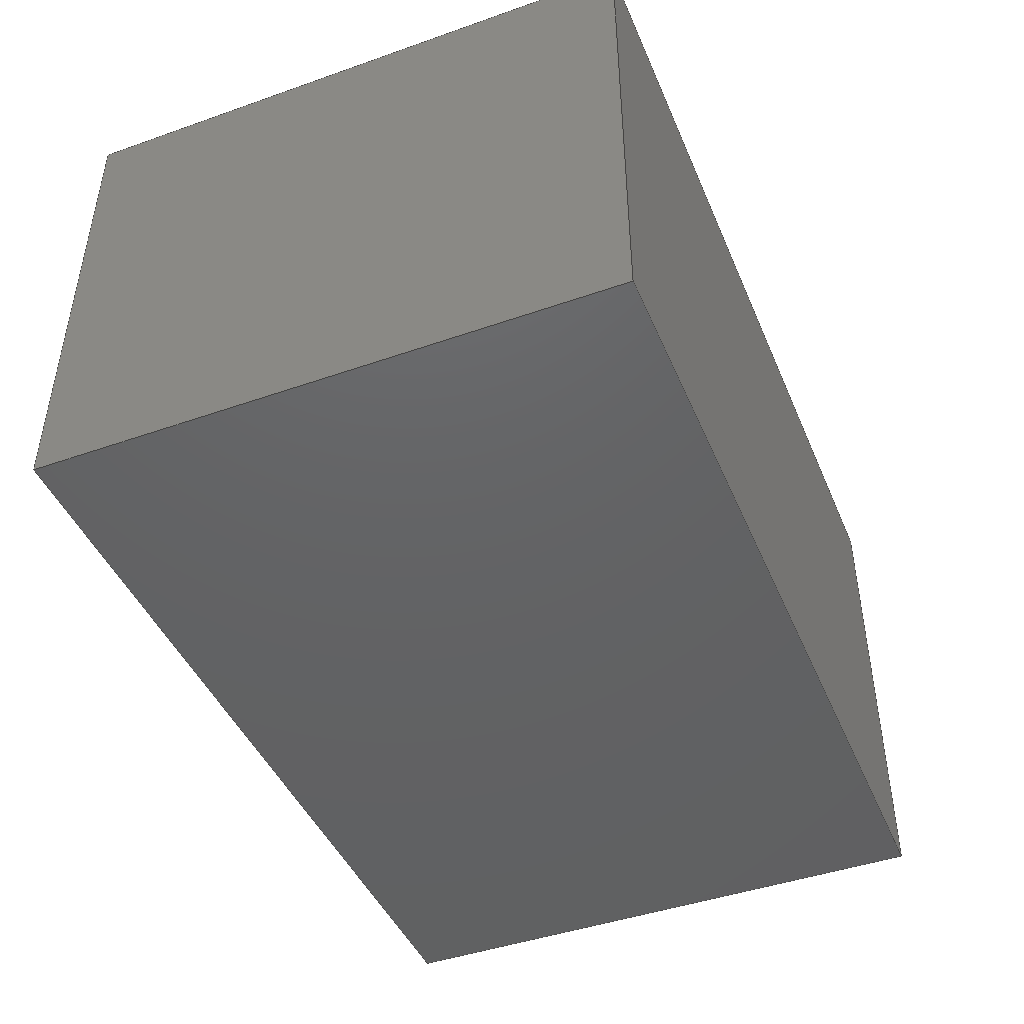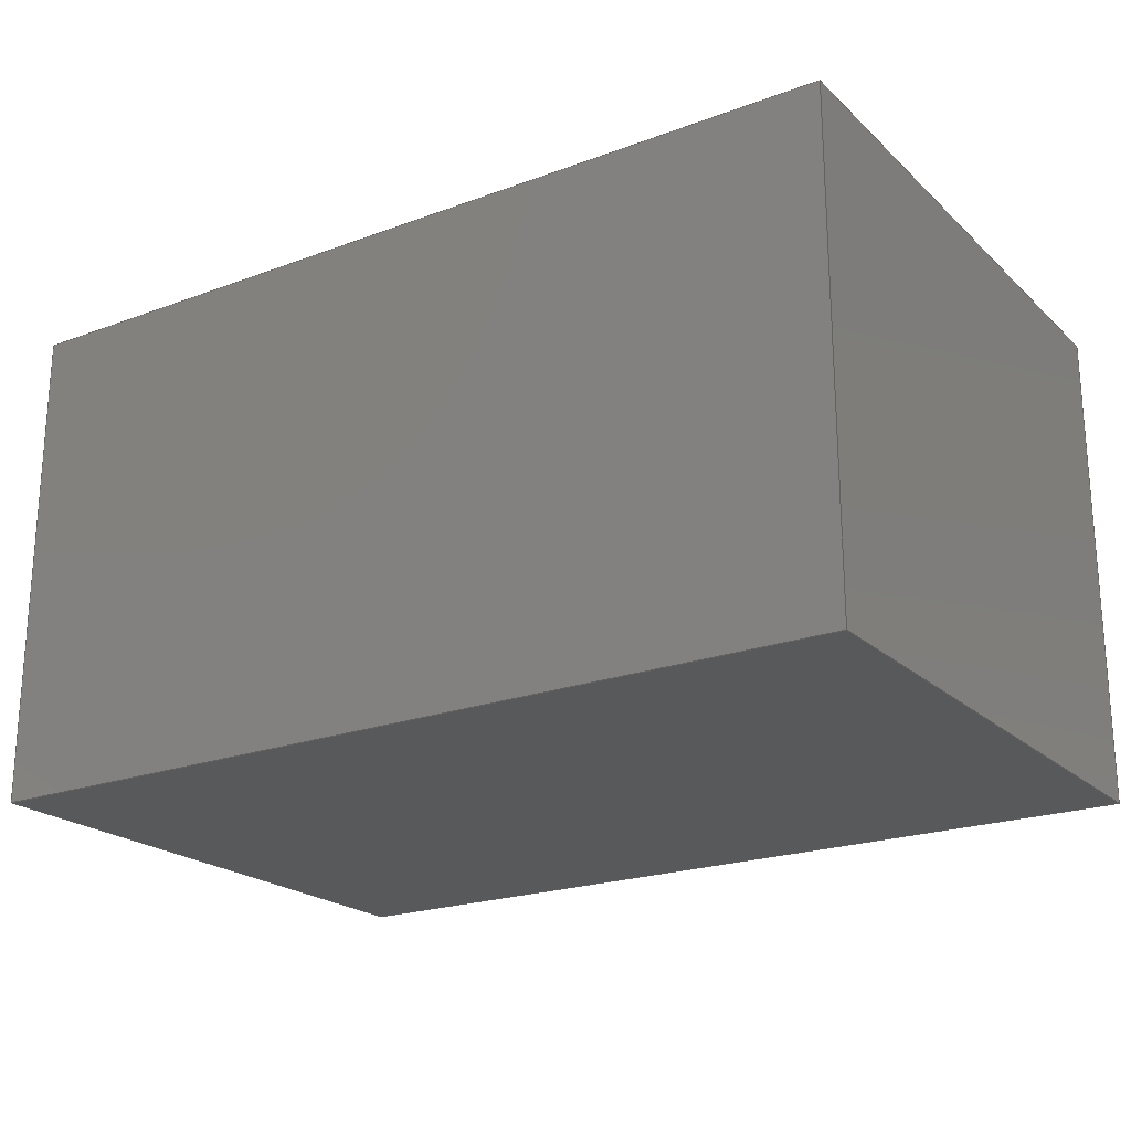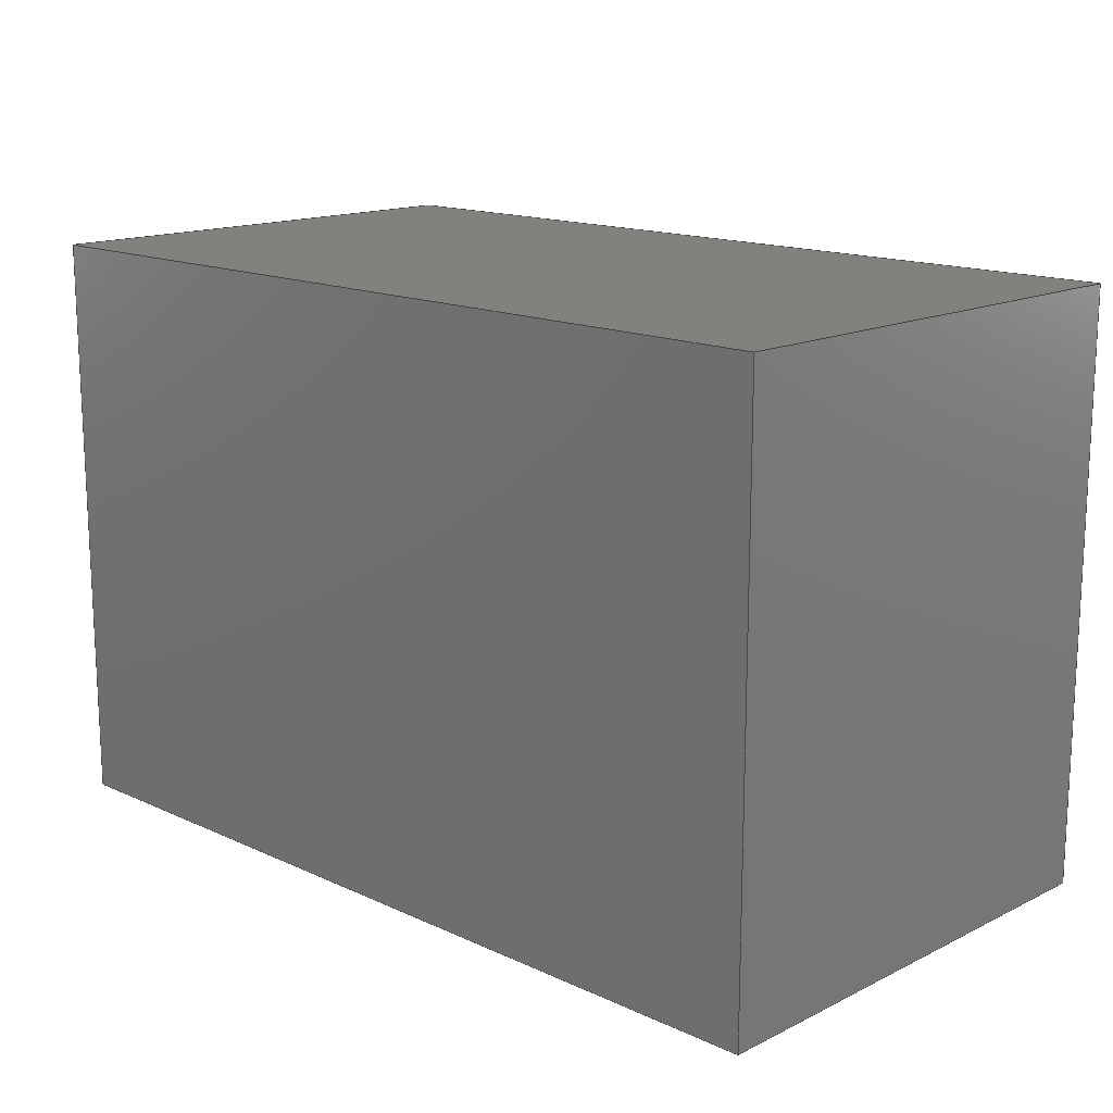
<metadata>
{"format":"iges","ext":"iges","renderer":"f3d","projection":"perspective","resolution":1024,"background":"white","views":[{"elev":-44.8,"azim":112.2,"up":"+Z"},{"elev":-21.6,"azim":-146.9,"up":"+Z"},{"elev":15.2,"azim":-135.9,"up":"+Y"}]}
</metadata>
<code>
IGES file generated by Pointwise V18R2 using ge-6.3
1H,,1H;,,27HC:/Users/a/Desktop/123iges,17HPointwise V18R2,6Hge-6.3,
32,38,9,308,17,,1,1,4HINCH,16,0.096,15H2.019e+07,
0.0001,16.68,7HUnknown,7HUnknown,11,0,15H2.019e+07,;
     502       1       0       0       0       0       0       0 0 1 0 1
     502       0       0       8       1                Vertices       0
     406       9       0       0       0       0       0       0 0 1 0 1
     406       0       0       1      15                    Name       0
     314      10       0       0       0       0       0       0 0 0 2 1
     314       0       0       1       0                   Color       0
     126      11       0       0       0       0       0       0 1 1 0 1
     126       0      -5       4       0                 BSp Crv       0
     406      15       0       0       0       0       0       0 0 1 0 1
     406       0       0       1      15                    Name       0
     126      16       0       0       0       0       0       0 1 1 0 1
     126       0      -5       4       0                 BSp Crv       0
     406      20       0       0       0       0       0       0 0 1 0 1
     406       0       0       1      15                    Name       0
     126      21       0       0       0       0       0       0 1 1 0 1
     126       0      -5       4       0                 BSp Crv       0
     406      25       0       0       0       0       0       0 0 1 0 1
     406       0       0       1      15                    Name       0
     126      26       0       0       0       0       0       0 1 1 0 1
     126       0      -5       4       0                 BSp Crv       0
     406      30       0       0       0       0       0       0 0 1 0 1
     406       0       0       1      15                    Name       0
     126      31       0       0       0       0       0       0 1 1 0 1
     126       0      -5       4       0                 BSp Crv       0
     406      35       0       0       0       0       0       0 0 1 0 1
     406       0       0       1      15                    Name       0
     126      36       0       0       0       0       0       0 1 1 0 1
     126       0      -5       4       0                 BSp Crv       0
     406      40       0       0       0       0       0       0 0 1 0 1
     406       0       0       1      15                    Name       0
     126      41       0       0       0       0       0       0 1 1 0 1
     126       0      -5       4       0                 BSp Crv       0
     406      45       0       0       0       0       0       0 0 1 0 1
     406       0       0       1      15                    Name       0
     126      46       0       0       0       0       0       0 1 1 0 1
     126       0      -5       4       0                 BSp Crv       0
     406      50       0       0       0       0       0       0 0 1 0 1
     406       0       0       1      15                    Name       0
     126      51       0       0       0       0       0       0 1 1 0 1
     126       0      -5       4       0                 BSp Crv       0
     406      55       0       0       0       0       0       0 0 1 0 1
     406       0       0       1      15                    Name       0
     126      56       0       0       0       0       0       0 1 1 0 1
     126       0      -5       4       0                 BSp Crv       0
     406      60       0       0       0       0       0       0 0 1 0 1
     406       0       0       1      15                    Name       0
     126      61       0       0       0       0       0       0 1 1 0 1
     126       0      -5       4       0                 BSp Crv       0
     406      65       0       0       0       0       0       0 0 1 0 1
     406       0       0       1      15                    Name       0
     126      66       0       0       0       0       0       0 1 1 0 1
     126       0      -5       4       0                 BSp Crv       0
     504      70       0       0       0       0       0       0 0 1 0 1
     504       0       0       3       1                   Edges       0
     406      73       0       0       0       0       0       0 0 1 0 1
     406       0       0       1      15                    Name       0
     128      74       0       0       0       0       0       0 1 1 0 1
     128       0      -5       6       0                BSp Surf       0
     126      80       0       0       0       0       0       0 0 1 5 1
     126       0       0       2       0                PS Curve       0
     126      82       0       0       0       0       0       0 0 1 5 1
     126       0       0       2       0                PS Curve       0
     126      84       0       0       0       0       0       0 0 1 5 1
     126       0       0       2       0                PS Curve       0
     126      86       0       0       0       0       0       0 0 1 5 1
     126       0       0       2       0                PS Curve       0
     508      88       0       0       0       0       0       0 0 1 0 1
     508       0       0       2       1                 CrvLoop       0
     406      90       0       0       0       0       0       0 0 1 0 1
     406       0       0       1      15                    Name       0
     510      91       0       0       0       0       0       0 0 1 0 1
     510       0      -5       1       1                 CrvFace       0
     406      92       0       0       0       0       0       0 0 1 0 1
     406       0       0       1      15                    Name       0
     128      93       0       0       0       0       0       0 1 1 0 1
     128       0      -5       6       0                BSp Surf       0
     126      99       0       0       0       0       0       0 0 1 5 1
     126       0       0       2       0                PS Curve       0
     126     101       0       0       0       0       0       0 0 1 5 1
     126       0       0       2       0                PS Curve       0
     126     103       0       0       0       0       0       0 0 1 5 1
     126       0       0       2       0                PS Curve       0
     126     105       0       0       0       0       0       0 0 1 5 1
     126       0       0       2       0                PS Curve       0
     508     107       0       0       0       0       0       0 0 1 0 1
     508       0       0       2       1                 CrvLoop       0
     406     109       0       0       0       0       0       0 0 1 0 1
     406       0       0       1      15                    Name       0
     510     110       0       0       0       0       0       0 0 1 0 1
     510       0      -5       1       1                 CrvFace       0
     406     111       0       0       0       0       0       0 0 1 0 1
     406       0       0       1      15                    Name       0
     128     112       0       0       0       0       0       0 1 1 0 1
     128       0      -5       6       0                BSp Surf       0
     406     118       0       0       0       0       0       0 0 1 0 1
     406       0       0       1      15                    Name       0
     126     119       0       0       0       0       0       0 1 1 5 1
     126       0      -5       2       0                PS Curve       0
     406     121       0       0       0       0       0       0 0 1 0 1
     406       0       0       1      15                    Name       0
     126     122       0       0       0       0       0       0 1 1 5 1
     126       0      -5       2       0                PS Curve       0
     406     124       0       0       0       0       0       0 0 1 0 1
     406       0       0       1      15                    Name       0
     126     125       0       0       0       0       0       0 1 1 5 1
     126       0      -5       2       0                PS Curve       0
     126     127       0       0       0       0       0       0 0 1 5 1
     126       0       0       2       0                PS Curve       0
     508     129       0       0       0       0       0       0 0 1 0 1
     508       0       0       2       1                 CrvLoop       0
     406     131       0       0       0       0       0       0 0 1 0 1
     406       0       0       1      15                    Name       0
     510     132       0       0       0       0       0       0 0 1 0 1
     510       0      -5       1       1                 CrvFace       0
     406     133       0       0       0       0       0       0 0 1 0 1
     406       0       0       1      15                    Name       0
     128     134       0       0       0       0       0       0 1 1 0 1
     128       0      -5       6       0                BSp Surf       0
     406     140       0       0       0       0       0       0 0 1 0 1
     406       0       0       1      15                    Name       0
     126     141       0       0       0       0       0       0 1 1 5 1
     126       0      -5       2       0                PS Curve       0
     406     143       0       0       0       0       0       0 0 1 0 1
     406       0       0       1      15                    Name       0
     126     144       0       0       0       0       0       0 1 1 5 1
     126       0      -5       2       0                PS Curve       0
     406     146       0       0       0       0       0       0 0 1 0 1
     406       0       0       1      15                    Name       0
     126     147       0       0       0       0       0       0 1 1 5 1
     126       0      -5       2       0                PS Curve       0
     126     149       0       0       0       0       0       0 0 1 5 1
     126       0       0       2       0                PS Curve       0
     508     151       0       0       0       0       0       0 0 1 0 1
     508       0       0       2       1                 CrvLoop       0
     406     153       0       0       0       0       0       0 0 1 0 1
     406       0       0       1      15                    Name       0
     510     154       0       0       0       0       0       0 0 1 0 1
     510       0      -5       1       1                 CrvFace       0
     406     155       0       0       0       0       0       0 0 1 0 1
     406       0       0       1      15                    Name       0
     128     156       0       0       0       0       0       0 1 1 0 1
     128       0      -5       6       0                BSp Surf       0
     406     162       0       0       0       0       0       0 0 1 0 1
     406       0       0       1      15                    Name       0
     126     163       0       0       0       0       0       0 1 1 5 1
     126       0      -5       2       0                PS Curve       0
     406     165       0       0       0       0       0       0 0 1 0 1
     406       0       0       1      15                    Name       0
     126     166       0       0       0       0       0       0 1 1 5 1
     126       0      -5       2       0                PS Curve       0
     406     168       0       0       0       0       0       0 0 1 0 1
     406       0       0       1      15                    Name       0
     126     169       0       0       0       0       0       0 1 1 5 1
     126       0      -5       2       0                PS Curve       0
     406     171       0       0       0       0       0       0 0 1 0 1
     406       0       0       1      15                    Name       0
     126     172       0       0       0       0       0       0 1 1 5 1
     126       0      -5       2       0                PS Curve       0
     508     174       0       0       0       0       0       0 0 1 0 1
     508       0       0       2       1                 CrvLoop       0
     406     176       0       0       0       0       0       0 0 1 0 1
     406       0       0       1      15                    Name       0
     510     177       0       0       0       0       0       0 0 1 0 1
     510       0      -5       1       1                 CrvFace       0
     406     178       0       0       0       0       0       0 0 1 0 1
     406       0       0       1      15                    Name       0
     128     179       0       0       0       0       0       0 1 1 0 1
     128       0      -5       6       0                BSp Surf       0
     406     185       0       0       0       0       0       0 0 1 0 1
     406       0       0       1      15                    Name       0
     126     186       0       0       0       0       0       0 1 1 5 1
     126       0      -5       2       0                PS Curve       0
     126     188       0       0       0       0       0       0 0 1 5 1
     126       0       0       2       0                PS Curve       0
     406     190       0       0       0       0       0       0 0 1 0 1
     406       0       0       1      15                    Name       0
     126     191       0       0       0       0       0       0 1 1 5 1
     126       0      -5       2       0                PS Curve       0
     126     193       0       0       0       0       0       0 0 1 5 1
     126       0       0       2       0                PS Curve       0
     508     195       0       0       0       0       0       0 0 1 0 1
     508       0       0       2       1                 CrvLoop       0
     406     197       0       0       0       0       0       0 0 1 0 1
     406       0       0       1      15                    Name       0
     510     198       0       0       0       0       0       0 0 1 0 1
     510       0      -5       1       1                 CrvFace       0
     514     199       0       0       0       0       0       0 0 1 0 1
     514       0       0       1       1                   Shell       0
     406     200       0       0       0       0       0       0 0 1 0 1
     406       0       0       1      15                    Name       0
     186     201       0       0       0       0       0       0 0 0 0 1
     186       0      -5       1       0                   Solid       0
502,8,-1.352,10.94,9.94,       1
16.68,10.94,9.94,                  1
16.68,-0.8647,9.94,                1
-1.352,-0.8647,9.94,           1
16.68,10.94,-5e-12,                  1
-1.352,10.94,-5e-12,             1
-1.352,-0.8647,-5e-12,           1
16.68,-0.8647,-5e-12;                1
406,1,8Hcurve-23;                                                      3
314,94.12,42.75,68.63,;         5
126,1,1,0,0,1,0,2.5,2.5,3.5,3.5,1,1,-1.352,           7
-0.8647,9.94,16.68,                7
-0.8647,9.94,2.5,3.5,0,0,1,0,1,       7
3;                                                                     7
406,1,8Hcurve-19;                                                      9
126,1,1,0,0,1,0,-0.5,-0.5,0.5,0.5,1,1,16.68,             11
-0.8647,9.94,16.68,               11
10.94,9.94,-0.5,0.5,0,0,1,0,1,       11
9;                                                                    11
406,1,8Hcurve-15;                                                     13
126,1,1,0,0,1,0,0.5,0.5,1.5,1.5,1,1,16.68,               15
10.94,9.94,-1.352,            15
10.94,9.94,0.5,1.5,0,0,1,0,1,        15
13;                                                                   15
406,1,8Hcurve-11;                                                     17
126,1,1,0,0,1,0,1.5,1.5,2.5,2.5,1,1,-1.352,          19
10.94,9.94,-1.352,            19
-0.8647,9.94,1.5,2.5,0,0,1,0,1,      19
17;                                                                   19
406,1,8Hcurve-21;                                                     21
126,1,1,0,0,1,0,2.5,2.5,3.5,3.5,1,1,-1.352,          23
-0.8647,-5e-12,16.68,               23
-0.8647,-5e-12,2.5,3.5,0,0,1,0,1,      23
21;                                                                   23
406,1,7Hcurve-9;                                                      25
126,1,1,0,0,1,0,1.5,1.5,2.5,2.5,1,1,-1.352,          27
10.94,-5e-12,-1.352,            27
-0.8647,-5e-12,1.5,2.5,0,0,1,0,1,      27
25;                                                                   27
406,1,8Hcurve-13;                                                     29
126,1,1,0,0,1,0,0.5,0.5,1.5,1.5,1,1,16.68,               31
10.94,-5e-12,-1.352,            31
10.94,-5e-12,0.5,1.5,0,0,1,0,1,        31
29;                                                                   31
406,1,8Hcurve-17;                                                     33
126,1,1,0,0,1,0,-0.5,-0.5,0.5,0.5,1,1,16.68,             35
-0.8647,-5e-12,16.68,               35
10.94,-5e-12,-0.5,0.5,0,0,1,0,1,       35
33;                                                                   35
406,1,8Hcurve-24;                                                     37
126,1,1,0,0,1,0,0,0,1,1,1,1,-1.352,          39
-0.8647,-5e-12,-1.352,          39
-0.8647,9.94,0,1,0,0,1,0,1,      39
37;                                                                   39
406,1,8Hcurve-14;                                                     41
126,1,1,0,0,1,0,0,0,1,1,1,1,-1.352,          43
10.94,-5e-12,-1.352,            43
10.94,9.94,0,1,0,0,1,0,1,        43
41;                                                                   43
406,1,8Hcurve-18;                                                     45
126,1,1,0,0,1,0,0,0,1,1,1,1,16.68,               47
10.94,-5e-12,16.68,                 47
10.94,9.94,0,1,0,0,1,0,1,        47
45;                                                                   47
406,1,8Hcurve-22;                                                     49
126,1,1,0,0,1,0,0,0,1,1,1,1,16.68,               51
-0.8647,-5e-12,16.68,               51
-0.8647,9.94,0,1,0,0,1,0,1,      51
49;                                                                   51
504,12,7,1,4,1,3,11,1,3,1,2,15,1,2,1,1,19,1,1,1,4,23,1,7,1,8,27,      53
1,6,1,7,31,1,5,1,6,35,1,8,1,5,39,1,7,1,4,43,1,6,1,1,47,1,5,1,2,       53
51,1,8,1,3;                                                           53
406,1,9Hsurface-1;                                                    55
128,1,1,1,1,0,0,1,0,0,0,0,1,1,0,0,1,1,1,1,        57
1,1,-1.352,-0.8647,                     57
9.94,16.68,-0.8647,               57
9.94,-1.352,10.94,            57
9.94,16.68,10.94,                 57
9.94,0,1,0,1,0,1,55;                            57
126,1,1,0,0,1,0,0,0,1,1,1,1,0,0,0,1,0,0,      59
0,1,0,0,1;                                                  59
126,1,1,0,0,1,0,0,0,1,1,1,1,1,0,0,1,1,0,      61
0,1,0,0,1;                                                  61
126,1,1,0,0,1,0,0,0,1,1,1,1,1,1,0,0,1,0,      63
0,1,0,0,1;                                                  63
126,1,1,0,0,1,0,0,0,1,1,1,1,0,1,0,0,0,0,      65
0,1,0,0,1;                                                  65
508,4,0,53,1,1,1,0,59,0,53,2,1,1,0,61,0,53,3,1,1,0,63,0,53,4,1,       67
1,0,65;                                                               67
406,1,7Htsurf-1;                                                      69
510,57,1,1,67,0,1,69;                                                 71
406,1,9Hsurface-2;                                                    73
128,1,1,1,1,0,0,1,0,0,0,0,1,1,0,0,1,1,1,1,        75
1,1,-1.352,-0.8647,                     75
-5e-12,16.68,-0.8647,               75
-5e-12,-1.352,10.94,            75
-5e-12,16.68,10.94,                 75
-5e-12,0,1,0,1,0,1,73;                            75
126,1,1,0,0,1,0,0,0,1,1,1,1,1,0,0,1,1,0,      77
0,1,0,0,1;                                                  77
126,1,1,0,0,1,0,0,0,1,1,1,1,1,1,0,0,1,0,      79
0,1,0,0,1;                                                  79
126,1,1,0,0,1,0,0,0,1,1,1,1,0,1,0,0,0,0,      81
0,1,0,0,1;                                                  81
126,1,1,0,0,1,0,0,0,1,1,1,1,0,0,0,1,0,0,      83
0,1,0,0,1;                                                  83
508,4,0,53,8,1,1,0,77,0,53,7,1,1,0,79,0,53,6,1,1,0,81,0,53,5,1,       85
1,0,83;                                                               85
406,1,7Htsurf-2;                                                      87
510,75,1,1,85,0,1,87;                                                 89
406,1,9Hsurface-3;                                                    91
128,1,1,1,1,0,0,1,0,0,1.5,1.5,2.5,2.5,0,0,1,1,1,1,        93
1,1,-1.352,10.94,                       93
-5e-12,-1.352,-0.8647,          93
-5e-12,-1.352,10.94,            93
9.94,-1.352,-0.8647,          93
9.94,1.5,2.5,0,1,0,1,91;                            93
406,1,7Hcurve-9;                                                      95
126,1,1,0,0,1,0,1.5,1.5,2.5,2.5,1,1,1.5,0,0,2.5,0,0,      97
1.5,2.5,0,0,1,0,1,95;                                           97
406,1,8Hcurve-24;                                                     99
126,1,1,0,0,1,0,0,0,1,1,1,1,2.5,0,0,2.5,1,0,     101
0,1,0,0,1,0,1,99;                                          101
406,1,8Hcurve-11;                                                    103
126,1,1,0,0,1,0,1.5,1.5,2.5,2.5,1,1,2.5,1,0,1.5,1,0,     105
1.5,2.5,0,0,1,0,1,103;                                         105
126,1,1,0,0,1,0,0,0,1,1,1,1,1.5,1,0,1.5,0,0,     107
0,1,0,0,1;                                                 107
508,4,0,53,6,1,1,0,97,0,53,9,1,1,0,101,0,53,4,0,1,0,105,0,53,10,     109
0,1,0,107;                                                           109
406,1,7Htsurf-3;                                                     111
510,93,1,1,109,0,1,111;                                              113
406,1,9Hsurface-4;                                                   115
128,1,1,1,1,0,0,1,0,0,0.5,0.5,1.5,1.5,0,0,1,1,1,1,       117
1,1,16.68,10.94,-5e-12,        117
-1.352,10.94,-5e-12,           117
16.68,10.94,9.94,                117
-1.352,10.94,9.94,0.5,       117
1.5,0,1,0,1,115;                                                 117
406,1,8Hcurve-13;                                                    119
126,1,1,0,0,1,0,0.5,0.5,1.5,1.5,1,1,0.5,0,0,1.5,0,0,     121
0.5,1.5,0,0,1,0,1,119;                                         121
406,1,8Hcurve-14;                                                    123
126,1,1,0,0,1,0,0,0,1,1,1,1,1.5,0,0,1.5,1,0,     125
0,1,0,0,1,0,1,123;                                         125
406,1,8Hcurve-15;                                                    127
126,1,1,0,0,1,0,0.5,0.5,1.5,1.5,1,1,1.5,1,0,0.5,1,0,     129
0.5,1.5,0,0,1,0,1,127;                                         129
126,1,1,0,0,1,0,0,0,1,1,1,1,0.5,1,0,0.5,0,0,     131
0,1,0,0,1;                                                 131
508,4,0,53,7,1,1,0,121,0,53,10,1,1,0,125,0,53,3,0,1,0,129,0,53,      133
11,0,1,0,131;                                                        133
406,1,7Htsurf-4;                                                     135
510,117,1,1,133,0,1,135;                                             137
406,1,9Hsurface-5;                                                   139
128,1,1,1,1,0,0,1,0,0,-0.5,-0.5,0.5,0.5,0,0,1,1,1,1,     141
1,1,16.68,-0.8647,-5e-12,      141
16.68,10.94,-5e-12,                141
16.68,-0.8647,9.94,              141
16.68,10.94,9.94,-0.5,0.5,       141
0,1,0,1,139;                                                     141
406,1,8Hcurve-17;                                                    143
126,1,1,0,0,1,0,-0.5,-0.5,0.5,0.5,1,1,-0.5,0,0,0.5,0,      145
0,-0.5,0.5,0,0,1,0,1,143;                                    145
406,1,8Hcurve-18;                                                    147
126,1,1,0,0,1,0,0,0,1,1,1,1,0.5,0,0,0.5,1,0,     149
0,1,0,0,1,0,1,147;                                         149
406,1,8Hcurve-19;                                                    151
126,1,1,0,0,1,0,-0.5,-0.5,0.5,0.5,1,1,0.5,1,0,-0.5,1,      153
0,-0.5,0.5,0,0,1,0,1,151;                                    153
406,1,8Hcurve-22;                                                    155
126,1,1,0,0,1,0,0,0,1,1,1,1,-0.5,1,0,-0.5,0,       157
0,0,1,0,0,1,0,1,155;                                     157
508,4,0,53,8,1,1,0,145,0,53,11,1,1,0,149,0,53,2,0,1,0,153,0,53,      159
12,0,1,0,157;                                                        159
406,1,7Htsurf-5;                                                     161
510,141,1,1,159,0,1,161;                                             163
406,1,9Hsurface-6;                                                   165
128,1,1,1,1,0,0,1,0,0,2.5,2.5,3.5,3.5,0,0,1,1,1,1,       167
1,1,-1.352,-0.8647,                    167
-5e-12,16.68,-0.8647,              167
-5e-12,-1.352,-0.8647,         167
9.94,16.68,-0.8647,              167
9.94,2.5,3.5,0,1,0,1,165;                          167
406,1,8Hcurve-21;                                                    169
126,1,1,0,0,1,0,2.5,2.5,3.5,3.5,1,1,2.5,0,0,3.5,0,0,     171
2.5,3.5,0,0,1,0,1,169;                                         171
126,1,1,0,0,1,0,0,0,1,1,1,1,3.5,0,0,3.5,1,0,     173
0,1,0,0,1;                                                 173
406,1,8Hcurve-23;                                                    175
126,1,1,0,0,1,0,2.5,2.5,3.5,3.5,1,1,3.5,1,0,2.5,1,0,     177
2.5,3.5,0,0,1,0,1,175;                                         177
126,1,1,0,0,1,0,0,0,1,1,1,1,2.5,1,0,2.5,0,0,     179
0,1,0,0,1;                                                 179
508,4,0,53,5,1,1,0,171,0,53,12,1,1,0,173,0,53,1,0,1,0,177,0,53,      181
9,0,1,0,179;                                                         181
406,1,7Htsurf-6;                                                     183
510,167,1,1,181,0,1,183;                                             185
514,6,71,1,89,0,113,1,137,1,163,1,185,1;                             187
406,1,7Hmodel-1;                                                     189
186,187,1,0,0,1,189;                                                 191
S      1G      3D    192P    201
</code>
